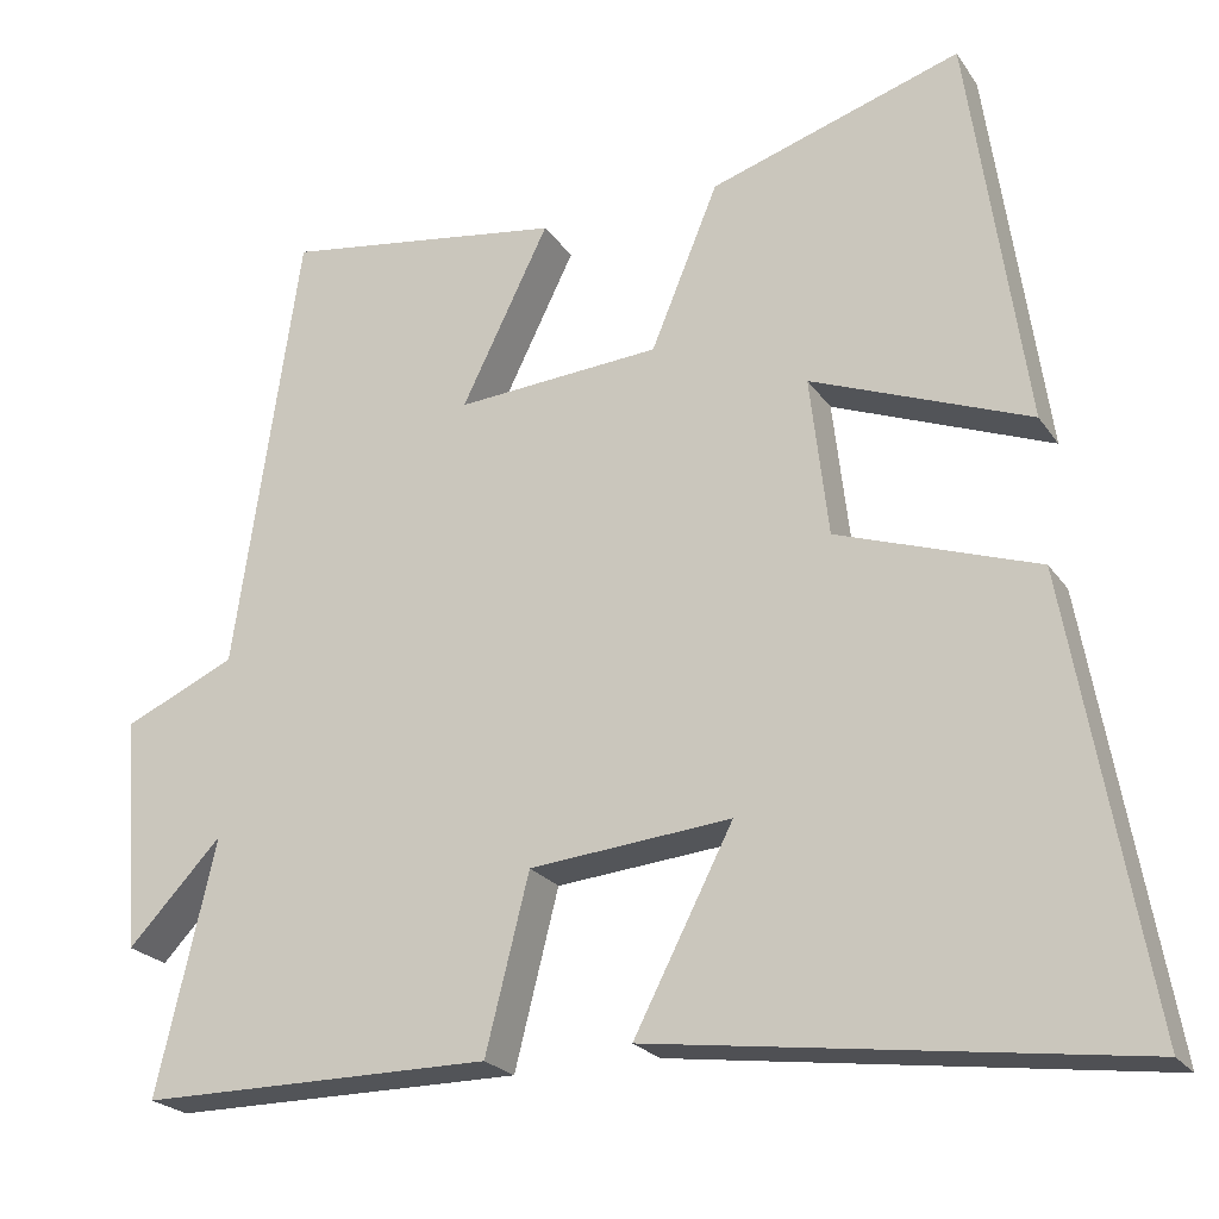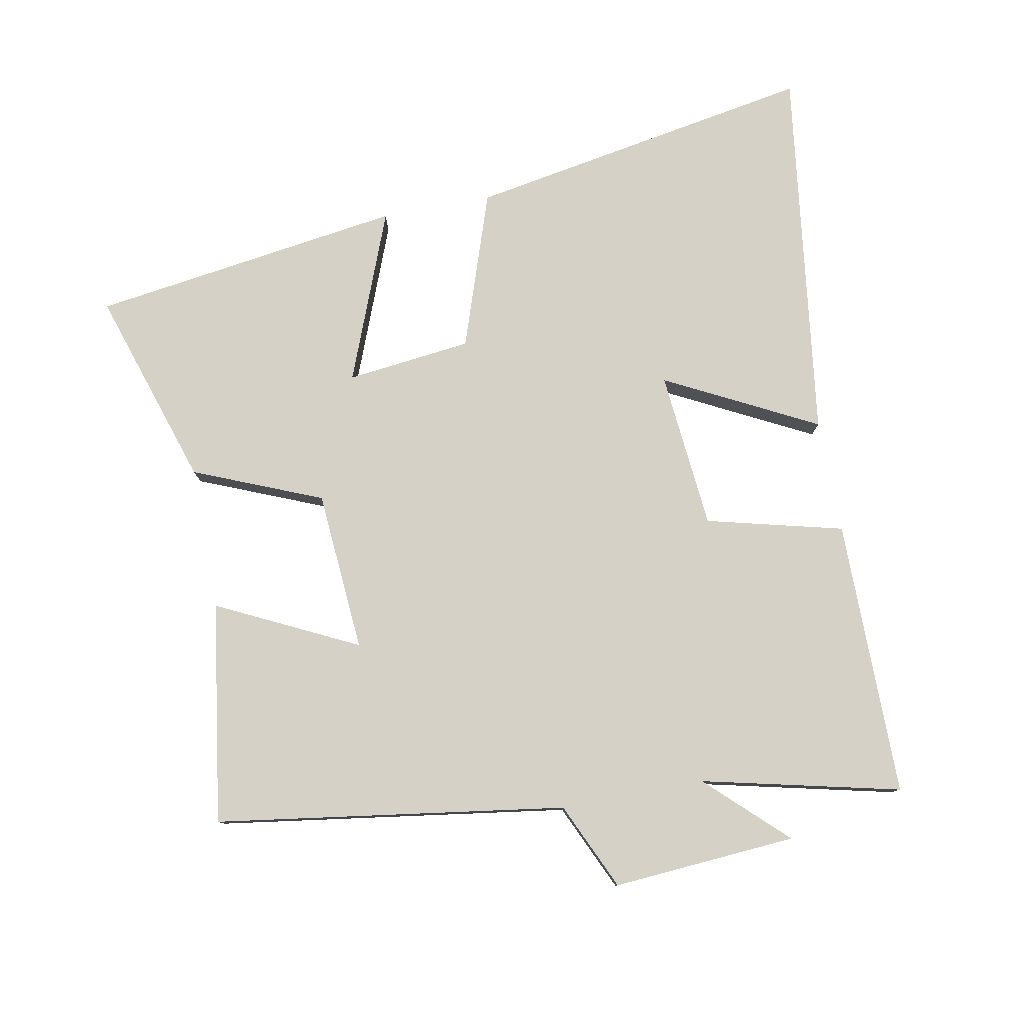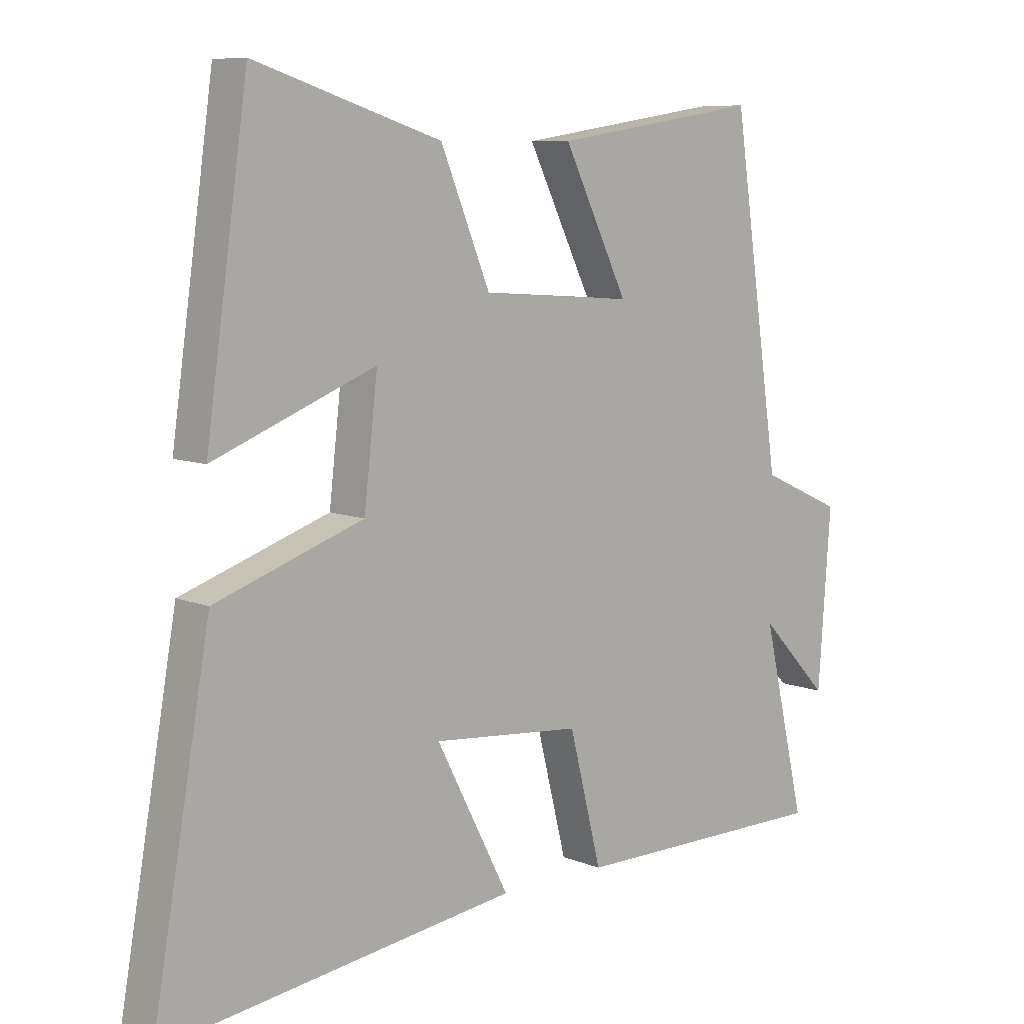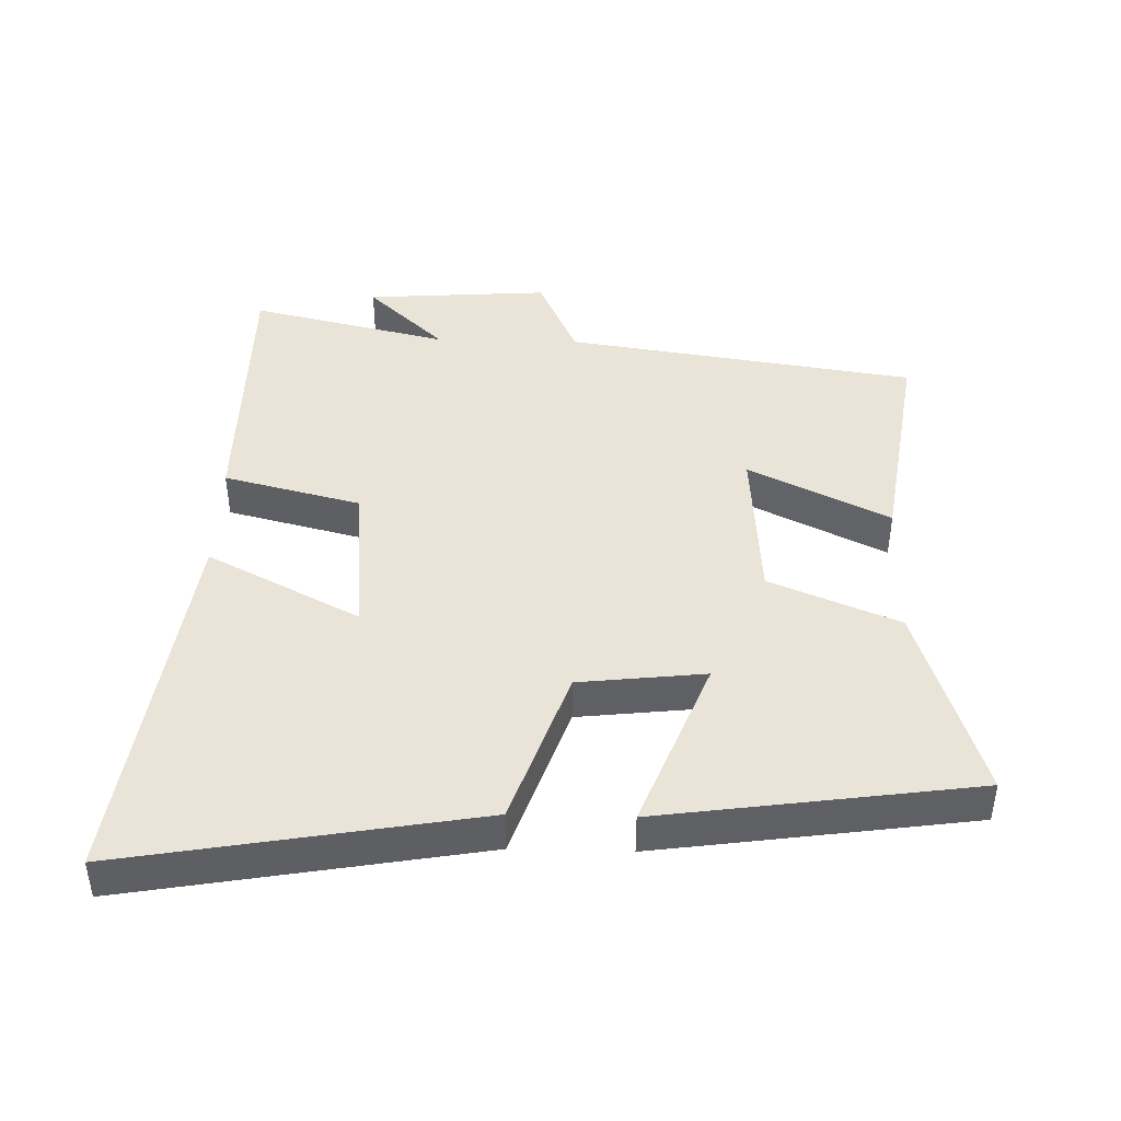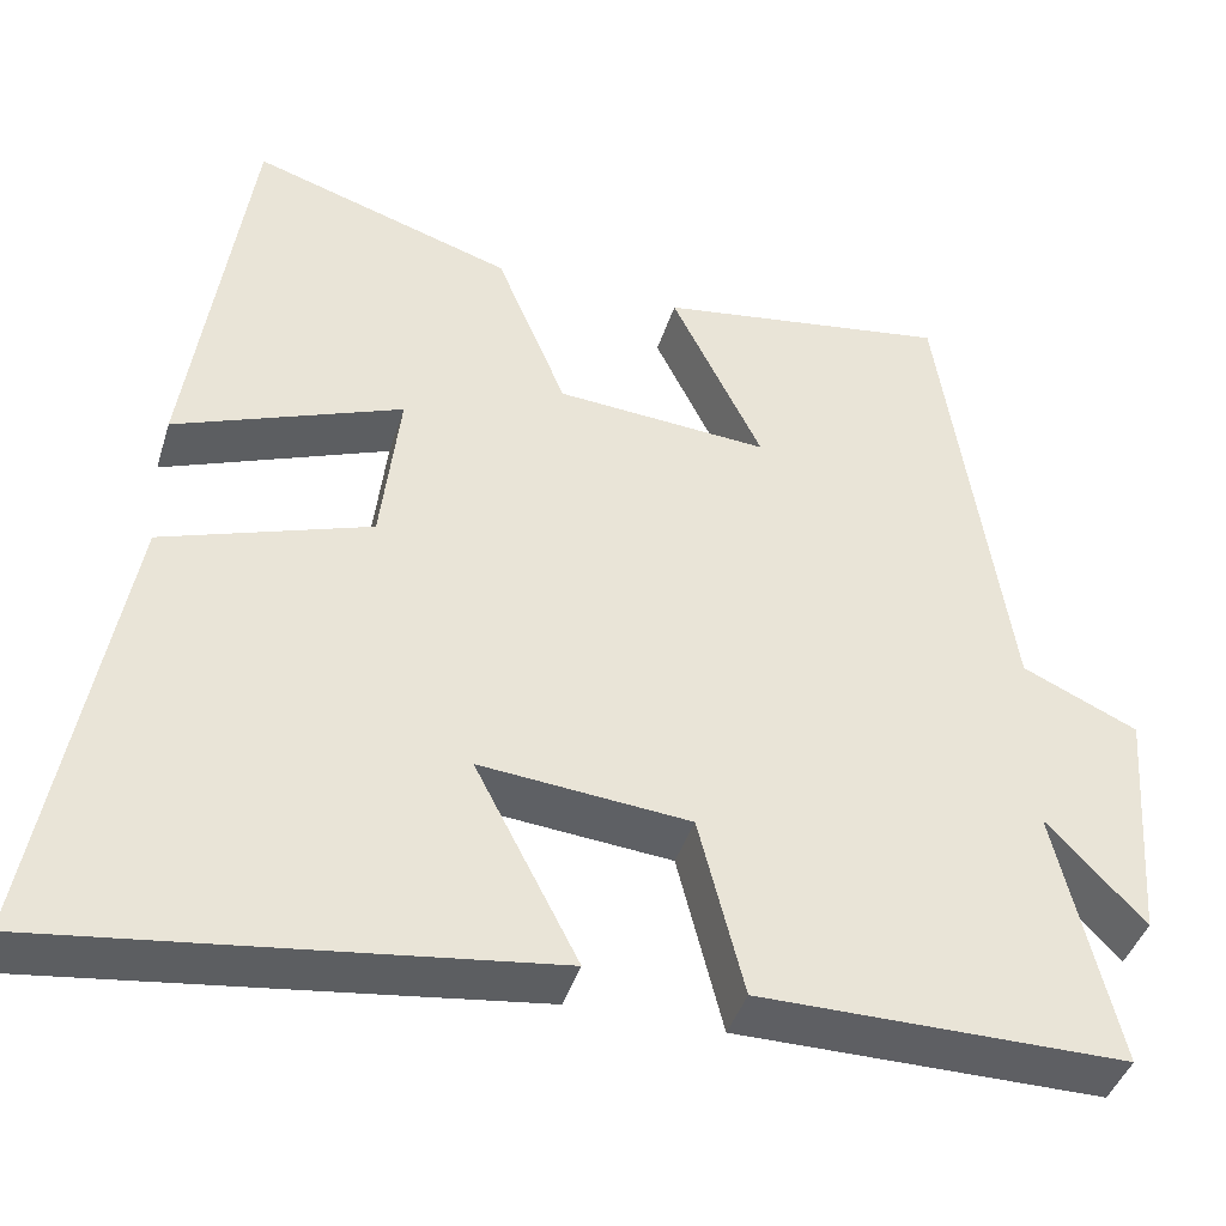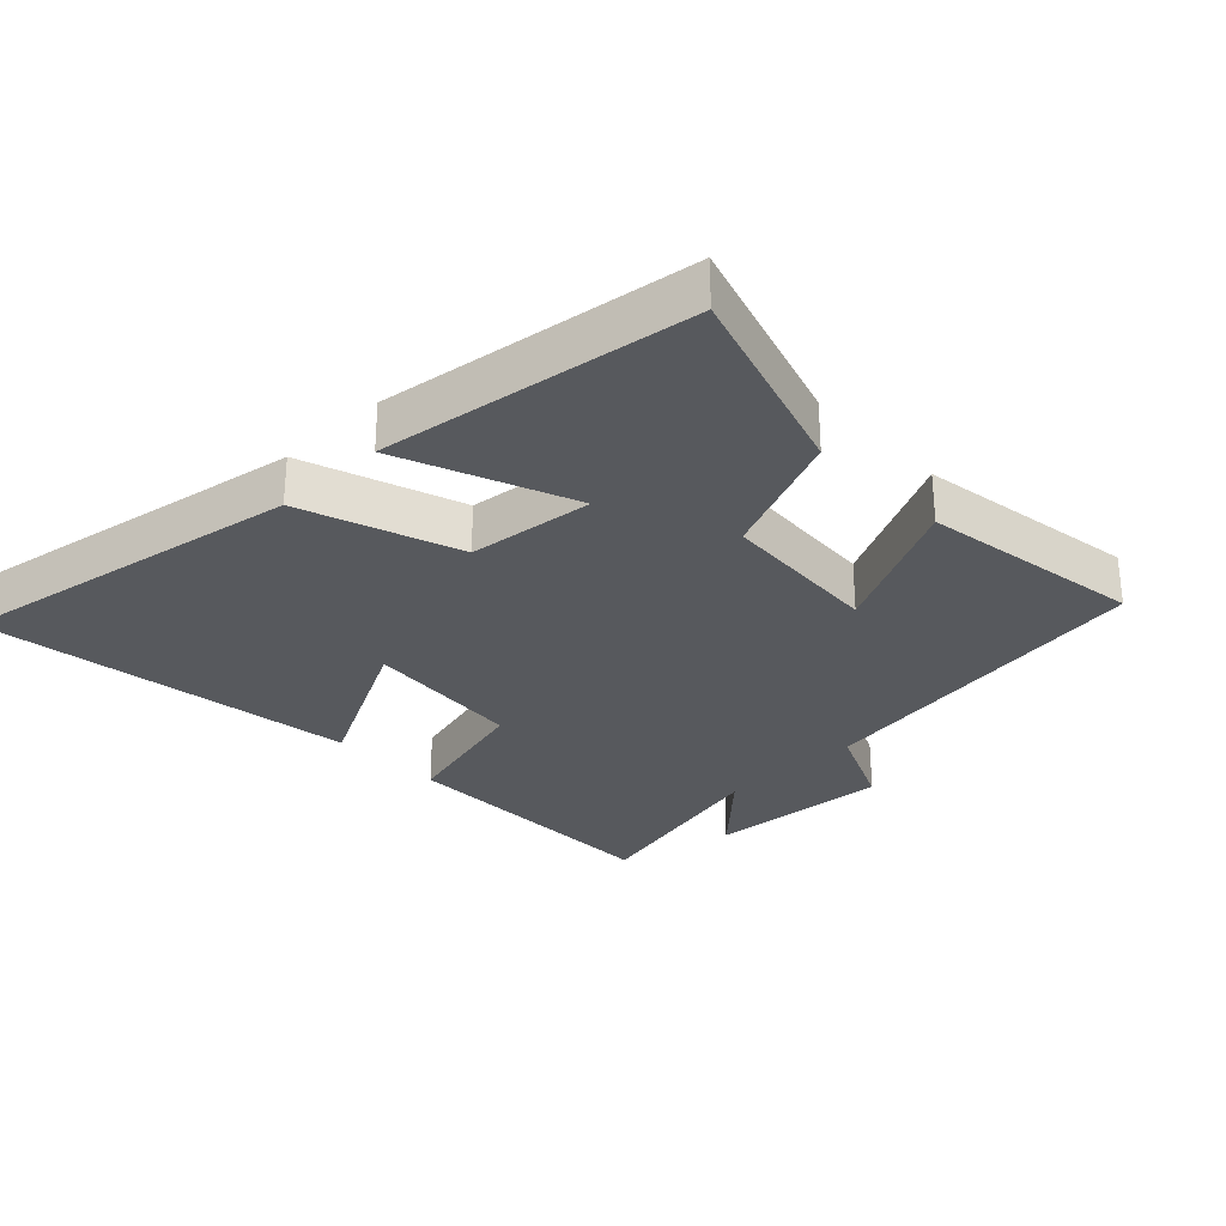
<metadata>
{"format":"obj","ext":"obj","renderer":"f3d","projection":"perspective","resolution":1024,"background":"white","views":[{"elev":-22.8,"azim":-154.5,"up":"+Z"},{"elev":78.9,"azim":79.3,"up":"+Y"},{"elev":8.5,"azim":-42.4,"up":"+Z"},{"elev":43.2,"azim":-88.4,"up":"+Y"},{"elev":-41.9,"azim":-16.8,"up":"+Z"},{"elev":-29.3,"azim":-45.8,"up":"+Y"}]}
</metadata>
<code>
v -0.432 0.07 0.596
v -0.133 0.07 0.5
v -0.053 0.07 0.306
v 0.191 0.07 0.288
v 0.087 0.07 0.5
v 0.422 0.07 0.55
v 0.5 0.07 0.02
v 0.632 0.07 -0.04
v 0.612 0.07 -0.318
v 0.5 0.07 -0.2
v 0.57 0.07 -0.5
v 0.15 0.07 -0.5
v 0.098 0.07 -0.293
v -0.142 0.07 -0.271
v -0.024 0.07 -0.5
v -0.594 0.07 -0.576
v -0.5 0.07 -0.047
v -0.262 0.07 0.034
v -0.24 0.07 0.224
v -0.5 0.07 0.123
v -0.432 0 0.596
v -0.133 0 0.5
v -0.053 0 0.306
v 0.191 0 0.288
v 0.087 0 0.5
v 0.422 0 0.55
v 0.5 0 0.02
v 0.632 0 -0.04
v 0.612 0 -0.318
v 0.5 0 -0.2
v 0.57 0 -0.5
v 0.15 0 -0.5
v 0.098 0 -0.293
v -0.142 0 -0.271
v -0.024 0 -0.5
v -0.594 0 -0.576
v -0.5 0 -0.047
v -0.262 0 0.034
v -0.24 0 0.224
v -0.5 0 0.123
f 19 20 1 2
f 18 19 2 3
f 16 17 18
f 16 18 3 4
f 14 15 16
f 14 16 4
f 13 14 4
f 10 11 12 13
f 10 13 4
f 7 8 9 10
f 6 7 10
f 4 5 6 10
f 22 21 40 39
f 23 22 39 38
f 38 37 36
f 24 23 38 36
f 36 35 34
f 24 36 34
f 24 34 33
f 33 32 31 30
f 24 33 30
f 30 29 28 27
f 30 27 26
f 30 26 25 24
f 1 21 22 2
f 2 22 23 3
f 3 23 24 4
f 4 24 25 5
f 5 25 26 6
f 6 26 27 7
f 7 27 28 8
f 8 28 29 9
f 9 29 30 10
f 10 30 31 11
f 11 31 32 12
f 12 32 33 13
f 13 33 34 14
f 14 34 35 15
f 15 35 36 16
f 16 36 37 17
f 17 37 38 18
f 18 38 39 19
f 19 39 40 20
f 20 40 21 1

</code>
